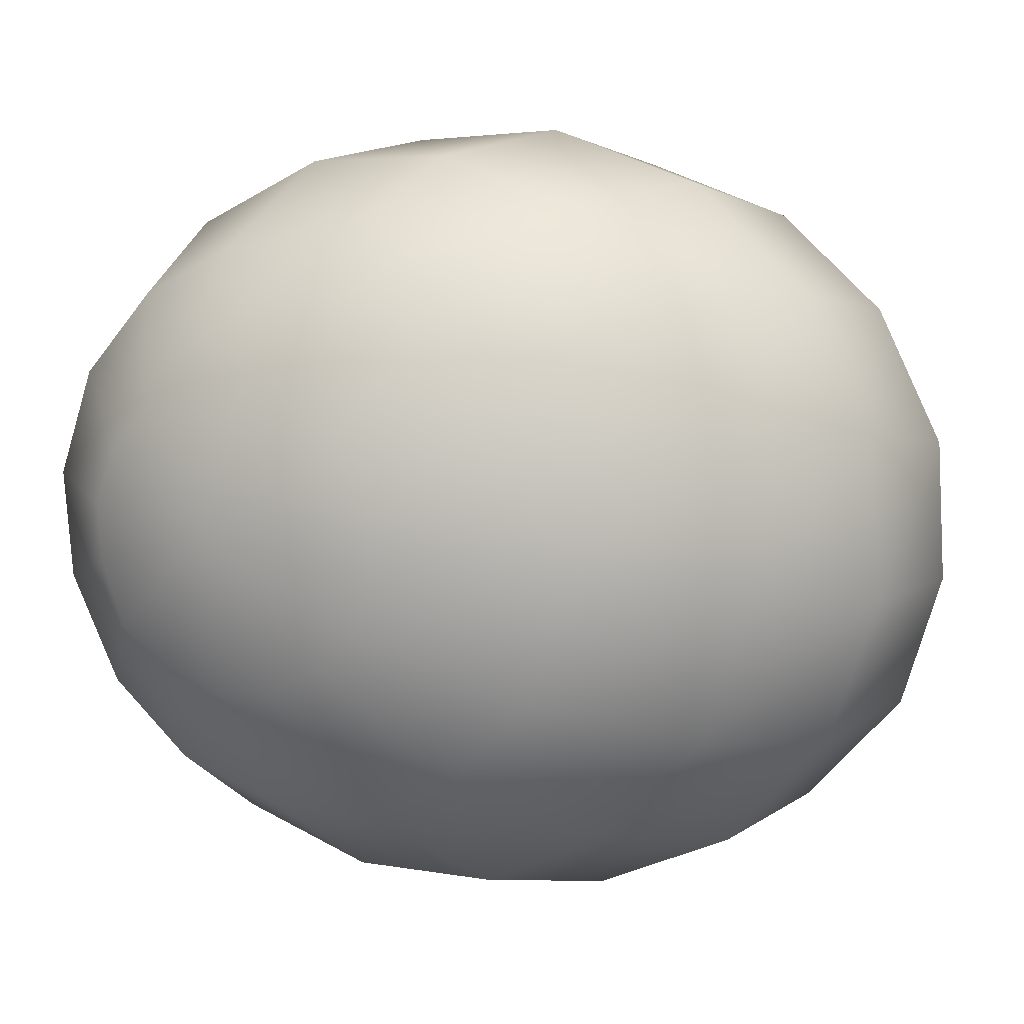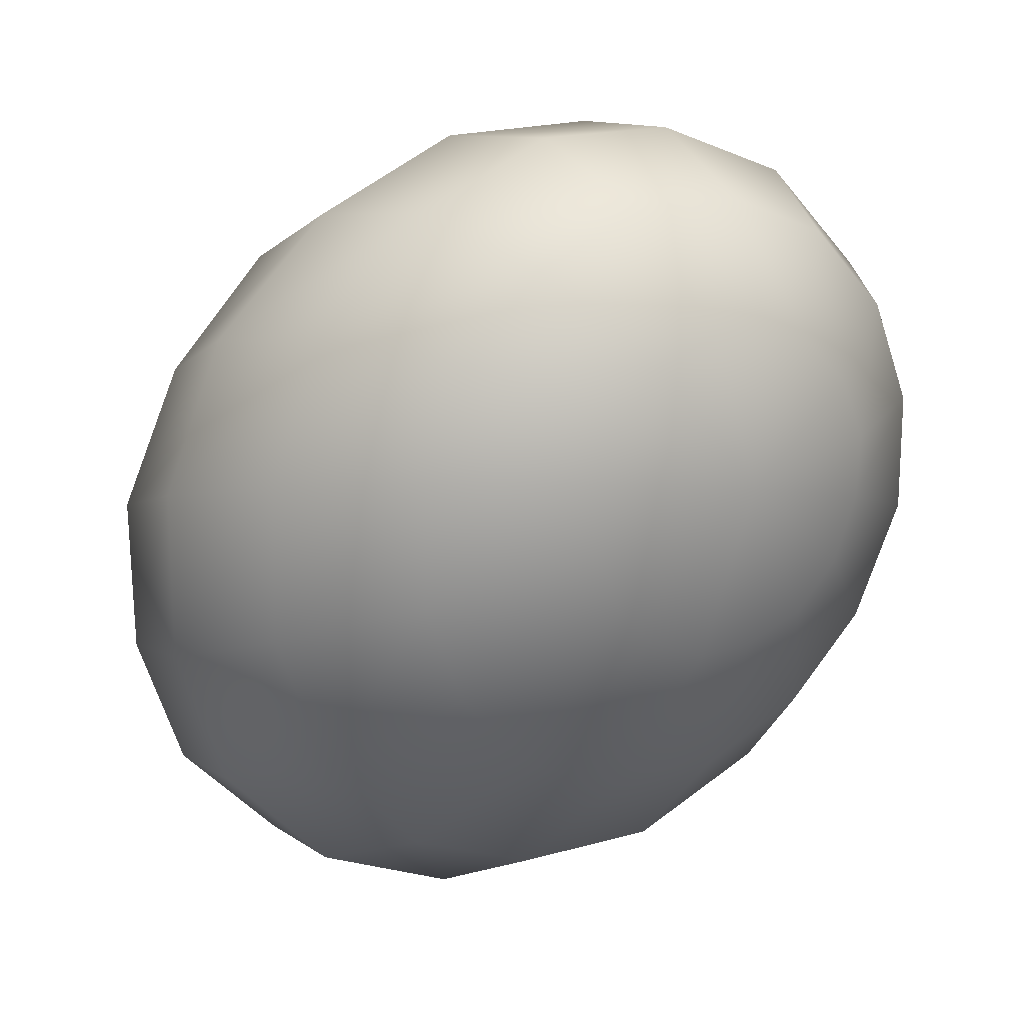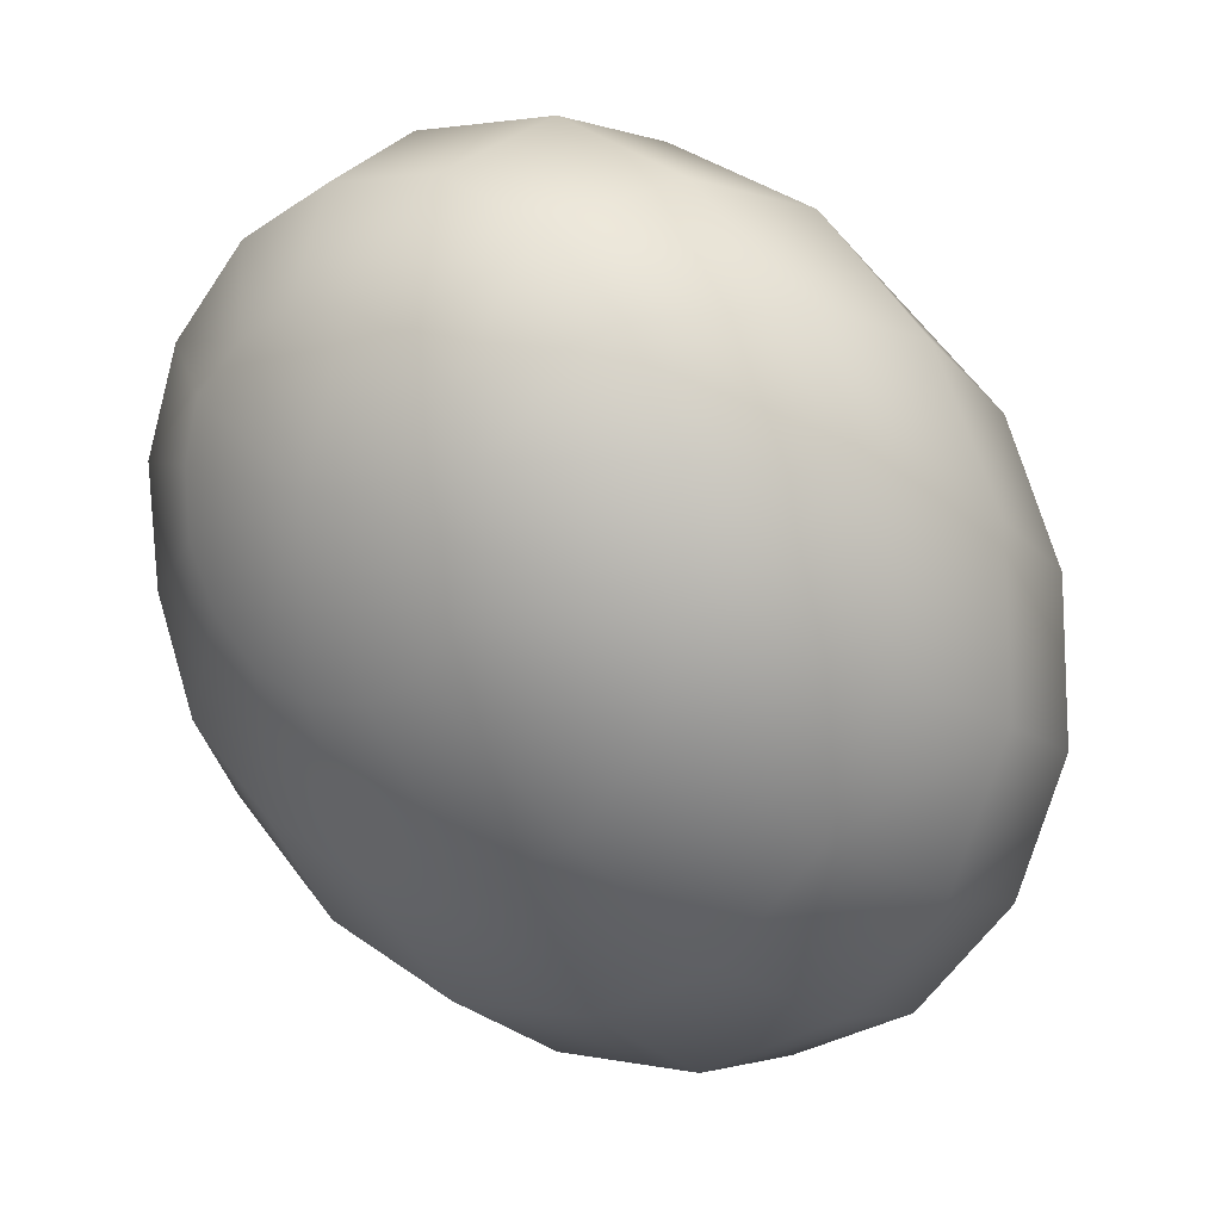
<metadata>
{"format":"obj","ext":"obj","renderer":"f3d","projection":"perspective","resolution":1024,"background":"white","views":[{"elev":19.2,"azim":-42.1,"up":"+Z"},{"elev":-3.2,"azim":-115.0,"up":"+Y"},{"elev":-16.3,"azim":-43.3,"up":"+Y"}]}
</metadata>
<code>
o model_134
v -0.02787 0.0002204 0.004656
v -0.02833 0.009916 0.008646
v -0.02927 0.0108 0.004656
v -0.02646 0.01961 0.004212
v -0.02459 0.01829 0.01175
v -0.02787 0.0002204 0.004656
v -0.02693 0.007712 0.01219
v -0.02459 0.01829 0.01175
v -0.02225 0.01388 0.01796
v -0.01897 0.02578 0.002882
v -0.01663 0.02402 0.01308
v -0.02225 0.01388 0.01796
v -0.01663 0.02402 0.01308
v -0.01382 0.01829 0.02106
v -0.009133 0.02798 0.001552
v -0.006791 0.02578 0.01219
v -0.02787 0.0002204 0.004656
v -0.02552 0.004187 0.01441
v -0.01944 0.007712 0.02195
v -0.02787 0.0002204 0.004656
v -0.02412 0.0002204 0.01485
v -0.01944 0.007712 0.02195
v -0.01663 0.0002204 0.02328
v -0.01382 0.01829 0.02106
v -0.01007 0.009916 0.02638
v -0.006791 0.02578 0.01219
v -0.003044 0.01961 0.02106
v 0.002576 0.02578 -0.0002217
v 0.004449 0.02402 0.009533
v -0.003044 0.01961 0.02106
v 0.004449 0.02402 0.009533
v 0.007728 0.01829 0.01751
v 0.01335 0.01961 -0.001995
v 0.01522 0.01829 0.005543
v -0.01007 0.009916 0.02638
v 0.0007025 0.0108 0.02638
v -0.01663 0.0002204 0.02328
v -0.006323 0.0002204 0.02771
v -0.006323 0.0002204 0.02771
v 0.0007025 0.0108 0.02638
v 0.004449 0.0002204 0.02816
v 0.007728 0.01829 0.01751
v 0.01147 0.009916 0.02284
v 0.01522 0.01829 0.005543
v 0.01756 0.01388 0.01175
v 0.01147 0.009916 0.02284
v 0.01756 0.01388 0.01175
v 0.02037 0.007712 0.0153
v 0.004449 0.0002204 0.02816
v 0.01475 0.0002204 0.02417
v 0.007728 -0.0108 0.0255
v -0.003513 -0.009916 0.0255
v 0.007728 -0.0108 0.0255
v 0.01475 0.0002204 0.02417
v 0.01803 -0.009916 0.02151
v 0.02037 0.007712 0.0153
v 0.02318 0.0002204 0.01663
v 0.02599 0.004187 0.005986
v 0.02459 0.007712 0.003769
v 0.02318 0.009916 0.0006651
v 0.02787 0.0002204 -0.004656
v 0.02459 0.007712 0.003769
v 0.02225 0.0108 -0.003769
v 0.02787 0.0002204 -0.004656
v 0.02318 0.009916 0.0006651
v 0.02599 0.004187 0.005986
v 0.02787 0.0002204 -0.004656
v 0.02318 0.0002204 0.01663
v 0.02787 0.0002204 0.006429
v 0.02787 0.0002204 -0.004656
v 0.02787 0.0002204 0.006429
v 0.0288 -0.004187 0.005543
v 0.02506 -0.007712 0.01485
v 0.0288 -0.004187 0.005543
v 0.02787 0.0002204 -0.004656
v 0.02974 -0.007712 0.002882
v 0.02646 -0.01388 0.009977
v 0.02787 0.0002204 -0.004656
v 0.02974 -0.007712 0.002882
v 0.02974 -0.009916 -0.0006651
v 0.02693 -0.01829 0.003326
v 0.02974 -0.009916 -0.0006651
v 0.02787 0.0002204 -0.004656
v 0.02927 -0.0108 -0.004656
v 0.02599 -0.01961 -0.004212
v 0.02787 0.0002204 -0.004656
v 0.02927 -0.0108 -0.004656
v 0.02833 -0.009916 -0.008646
v 0.02459 -0.01829 -0.01175
v 0.02833 -0.009916 -0.008646
v 0.02787 0.0002204 -0.004656
v 0.02693 -0.007712 -0.01219
v 0.02225 -0.01388 -0.01796
v 0.02787 0.0002204 -0.004656
v 0.02693 -0.007712 -0.01219
v 0.02552 -0.004187 -0.01441
v 0.01944 -0.007712 -0.02195
v 0.02552 -0.004187 -0.01441
v 0.02787 0.0002204 -0.004656
v 0.02412 0.0002204 -0.01485
v 0.01663 0.0002204 -0.02284
v 0.02787 0.0002204 -0.004656
v 0.02412 0.0002204 -0.01485
v 0.02318 0.004187 -0.01397
v 0.01428 0.007712 -0.02106
v 0.02318 0.004187 -0.01397
v 0.02787 0.0002204 -0.004656
v 0.02225 0.007712 -0.01131
v 0.01288 0.01388 -0.01663
v 0.02787 0.0002204 -0.004656
v 0.02225 0.007712 -0.01131
v 0.02225 0.009916 -0.00776
v 0.01288 0.01829 -0.009977
v 0.02225 0.009916 -0.00776
v 0.02787 0.0002204 -0.004656
v 0.02225 0.0108 -0.003769
v 0.01335 0.01961 -0.001995
v 0.02787 0.0002204 -0.004656
v 0.02225 0.0108 -0.003769
v 0.01335 0.01961 -0.001995
v 0.002576 0.02578 -0.0002217
v 0.001639 0.02402 -0.01042
v 0.01288 0.01829 -0.009977
v 0.002108 0.01829 -0.01929
v 0.002576 0.02578 -0.0002217
v -0.009133 0.02798 0.001552
v -0.01007 0.02578 -0.009533
v 0.001639 0.02402 -0.01042
v -0.009601 0.01961 -0.01884
v 0.01288 0.01388 -0.01663
v 0.003981 0.009916 -0.02505
v 0.002108 0.01829 -0.01929
v -0.007259 0.0108 -0.0255
v 0.01428 0.007712 -0.02106
v 0.006791 0.0002204 -0.02771
v 0.003981 0.009916 -0.02505
v -0.004449 0.0002204 -0.02816
v 0.01663 0.0002204 -0.02284
v 0.01007 -0.009916 -0.02594
v 0.006791 0.0002204 -0.02771
v -0.0007025 -0.0108 -0.02638
v 0.01944 -0.007712 -0.02195
v 0.01382 -0.01829 -0.02106
v 0.01007 -0.009916 -0.02594
v 0.003513 -0.01961 -0.02106
v 0.02225 -0.01388 -0.01796
v 0.01709 -0.02402 -0.01264
v 0.01382 -0.01829 -0.02106
v 0.006791 -0.02578 -0.01219
v 0.02459 -0.01829 -0.01175
v 0.01897 -0.02578 -0.002882
v 0.01709 -0.02402 -0.01264
v 0.009133 -0.02798 -0.001552
v 0.02599 -0.01961 -0.004212
v 0.0199 -0.02402 0.006873
v 0.01897 -0.02578 -0.002882
v 0.01007 -0.02578 0.009533
v 0.02693 -0.01829 0.003326
v 0.01944 -0.01829 0.01574
v 0.0199 -0.02402 0.006873
v 0.009601 -0.01961 0.01884
v 0.02646 -0.01388 0.009977
v 0.01803 -0.009916 0.02151
v 0.01944 -0.01829 0.01574
v 0.02506 -0.007712 0.01485
v 0.01007 -0.02578 0.009533
v -0.001171 -0.02402 0.01042
v -0.001639 -0.01829 0.01929
v 0.009601 -0.01961 0.01884
v -0.001171 -0.02402 0.01042
v -0.01241 -0.01829 0.009977
v -0.01288 -0.01388 0.01663
v -0.001639 -0.01829 0.01929
v -0.01428 -0.007712 0.02106
v -0.01241 -0.01829 0.009977
v -0.02178 -0.009916 0.00776
v -0.02225 -0.007712 0.01131
v -0.02787 0.0002204 0.004656
v -0.01288 -0.01388 0.01663
v -0.02271 -0.004187 0.01397
v -0.02787 0.0002204 0.004656
v -0.02787 0.0002204 0.004656
v -0.01428 -0.007712 0.02106
v -0.003513 -0.009916 0.0255
v -0.02787 0.0002204 0.004656
v -0.02225 -0.0108 0.003769
v -0.01335 -0.01961 0.001995
v -0.02787 0.0002204 0.004656
v -0.02318 -0.009916 -0.0006651
v -0.01335 -0.01961 0.001995
v -0.01522 -0.01829 -0.005543
v -0.002108 -0.02578 0.0002217
v -0.002108 -0.02578 0.0002217
v 0.009133 -0.02798 -0.001552
v -0.01522 -0.01829 -0.005543
v -0.004449 -0.02402 -0.009533
v -0.02787 0.0002204 0.004656
v -0.02459 -0.007712 -0.003769
v -0.01756 -0.01388 -0.01175
v -0.02787 0.0002204 0.004656
v -0.02599 -0.004187 -0.005986
v -0.01756 -0.01388 -0.01175
v -0.02037 -0.007712 -0.01574
v -0.004449 -0.02402 -0.009533
v -0.007728 -0.01829 -0.01751
v 0.006791 -0.02578 -0.01219
v -0.007728 -0.01829 -0.01751
v 0.003513 -0.01961 -0.02106
v -0.02037 -0.007712 -0.01574
v -0.01147 -0.009916 -0.02284
v -0.02787 0.0002204 0.004656
v -0.0274 0.0002204 -0.006873
v -0.02271 0.0002204 -0.01663
v -0.02787 0.0002204 0.004656
v -0.0288 0.004187 -0.005543
v -0.02271 0.0002204 -0.01663
v -0.02506 0.007712 -0.01485
v -0.01147 -0.009916 -0.02284
v -0.01475 0.0002204 -0.02417
v -0.0007025 -0.0108 -0.02638
v -0.01475 0.0002204 -0.02417
v -0.004449 0.0002204 -0.02816
v -0.02506 0.007712 -0.01485
v -0.01756 0.009916 -0.02195
v -0.02787 0.0002204 0.004656
v -0.02974 0.007712 -0.003326
v -0.02646 0.01388 -0.01042
v -0.02787 0.0002204 0.004656
v -0.02974 0.009916 0.0006651
v -0.02646 0.01388 -0.01042
v -0.02693 0.01829 -0.003326
v -0.01756 0.009916 -0.02195
v -0.01944 0.01829 -0.01574
v -0.007259 0.0108 -0.0255
v -0.01944 0.01829 -0.01574
v -0.009601 0.01961 -0.01884
v -0.02693 0.01829 -0.003326
v -0.0199 0.02402 -0.006873
v -0.02787 0.0002204 0.004656
v -0.02927 0.0108 0.004656
v -0.02646 0.01961 0.004212
v -0.02646 0.01961 0.004212
v -0.0199 0.02402 -0.006873
v -0.01897 0.02578 0.002882
v -0.01007 0.02578 -0.009533
v -0.01897 0.02578 0.002882
v -0.009133 0.02798 0.001552
f 1 2 3
f 2 2 3
f 3 2 4
f 2 5 4
f 4 5 5
f 5 6 5
f 5 6 6
f 6 7 6
f 6 7 2
f 7 7 2
f 2 7 8
f 7 9 8
f 8 9 9
f 9 4 9
f 9 4 4
f 4 8 4
f 4 8 10
f 8 11 10
f 10 11 11
f 11 8 11
f 11 8 8
f 8 12 8
f 8 12 13
f 12 14 13
f 13 14 14
f 14 10 14
f 14 10 10
f 10 13 10
f 10 13 15
f 13 16 15
f 15 16 16
f 16 17 16
f 16 17 17
f 17 18 17
f 17 18 7
f 18 18 7
f 7 18 12
f 18 19 12
f 12 19 19
f 19 20 19
f 19 20 20
f 20 21 20
f 20 21 18
f 21 21 18
f 18 21 22
f 21 23 22
f 22 23 23
f 23 12 23
f 23 12 12
f 12 22 12
f 12 22 24
f 22 25 24
f 24 25 25
f 25 13 25
f 25 13 13
f 13 24 13
f 13 24 26
f 24 27 26
f 26 27 27
f 27 15 27
f 27 15 15
f 15 26 15
f 15 26 28
f 26 29 28
f 28 29 29
f 29 26 29
f 29 26 26
f 26 30 26
f 26 30 31
f 30 32 31
f 31 32 32
f 32 28 32
f 32 28 28
f 28 31 28
f 28 31 33
f 31 34 33
f 33 34 34
f 34 24 34
f 34 24 24
f 24 35 24
f 24 35 30
f 35 36 30
f 30 36 36
f 36 22 36
f 36 22 22
f 22 37 22
f 22 37 35
f 37 38 35
f 35 38 38
f 38 35 38
f 38 35 35
f 35 39 35
f 35 39 40
f 39 41 40
f 40 41 41
f 41 30 41
f 41 30 30
f 30 40 30
f 30 40 42
f 40 43 42
f 42 43 43
f 43 31 43
f 43 31 31
f 31 42 31
f 31 42 44
f 42 45 44
f 44 45 45
f 45 42 45
f 45 42 42
f 42 46 42
f 42 46 47
f 46 48 47
f 47 48 48
f 48 40 48
f 48 40 40
f 40 49 40
f 40 49 46
f 49 50 46
f 46 50 50
f 50 51 50
f 50 51 51
f 51 49 51
f 51 49 52
f 49 39 52
f 52 39 39
f 39 49 39
f 39 49 49
f 49 53 49
f 49 53 54
f 53 55 54
f 54 55 55
f 55 46 55
f 55 46 46
f 46 54 46
f 46 54 56
f 54 57 56
f 56 57 57
f 57 58 57
f 57 58 58
f 58 59 58
f 58 59 56
f 59 47 56
f 56 47 47
f 47 60 47
f 47 60 60
f 60 59 60
f 60 59 61
f 59 61 61
f 61 61 62
f 61 62 62
f 62 62 47
f 62 60 47
f 47 60 44
f 60 44 44
f 44 44 63
f 44 63 63
f 63 63 64
f 63 60 64
f 64 60 60
f 60 33 60
f 60 33 33
f 33 44 33
f 33 44 63
f 44 65 63
f 63 65 65
f 65 59 65
f 65 59 59
f 59 66 59
f 59 66 67
f 66 67 67
f 67 67 56
f 67 56 56
f 56 56 66
f 56 68 66
f 66 68 69
f 68 69 69
f 69 69 66
f 69 66 66
f 66 66 70
f 66 71 70
f 70 71 71
f 71 72 71
f 71 72 72
f 72 71 72
f 72 71 73
f 71 68 73
f 73 68 68
f 68 71 68
f 68 71 71
f 71 74 71
f 71 74 75
f 74 75 75
f 75 75 76
f 75 76 76
f 76 76 77
f 76 74 77
f 77 74 73
f 74 73 73
f 73 73 74
f 73 74 74
f 74 74 78
f 74 79 78
f 78 79 79
f 79 80 79
f 79 80 80
f 80 79 80
f 80 79 81
f 79 77 81
f 81 77 77
f 77 79 77
f 77 79 79
f 79 82 79
f 79 82 83
f 82 83 83
f 83 83 84
f 83 84 84
f 84 84 85
f 84 82 85
f 85 82 81
f 82 81 81
f 81 81 82
f 81 82 82
f 82 82 86
f 82 87 86
f 86 87 87
f 87 88 87
f 87 88 88
f 88 87 88
f 88 87 89
f 87 85 89
f 89 85 85
f 85 87 85
f 85 87 87
f 87 90 87
f 87 90 91
f 90 91 91
f 91 91 92
f 91 92 92
f 92 92 93
f 92 90 93
f 93 90 89
f 90 89 89
f 89 89 90
f 89 90 90
f 90 90 94
f 90 95 94
f 94 95 95
f 95 96 95
f 95 96 96
f 96 95 96
f 96 95 97
f 95 93 97
f 97 93 93
f 93 95 93
f 93 95 95
f 95 98 95
f 95 98 99
f 98 99 99
f 99 99 100
f 99 100 100
f 100 100 101
f 100 98 101
f 101 98 97
f 98 97 97
f 97 97 98
f 97 98 98
f 98 98 102
f 98 103 102
f 102 103 103
f 103 104 103
f 103 104 104
f 104 103 104
f 104 103 105
f 103 101 105
f 105 101 101
f 101 103 101
f 101 103 103
f 103 106 103
f 103 106 107
f 106 107 107
f 107 107 108
f 107 108 108
f 108 108 109
f 108 106 109
f 109 106 105
f 106 105 105
f 105 105 106
f 105 106 106
f 106 106 110
f 106 111 110
f 110 111 111
f 111 112 111
f 111 112 112
f 112 111 112
f 112 111 113
f 111 109 113
f 113 109 109
f 109 111 109
f 109 111 111
f 111 114 111
f 111 114 115
f 114 115 115
f 115 115 116
f 115 116 116
f 116 116 117
f 116 114 117
f 117 114 113
f 114 113 113
f 113 113 114
f 113 114 114
f 114 114 118
f 114 119 118
f 118 119 119
f 119 120 119
f 119 120 120
f 120 113 120
f 120 113 121
f 113 122 121
f 121 122 122
f 122 123 122
f 122 123 123
f 123 109 123
f 123 109 122
f 109 124 122
f 122 124 124
f 124 125 124
f 124 125 125
f 125 122 125
f 125 122 126
f 122 127 126
f 126 127 127
f 127 128 127
f 127 128 128
f 128 124 128
f 128 124 127
f 124 129 127
f 127 129 129
f 129 130 129
f 129 130 130
f 130 105 130
f 130 105 124
f 105 131 124
f 124 131 131
f 131 132 131
f 131 132 132
f 132 131 132
f 132 131 129
f 131 133 129
f 129 133 133
f 133 134 133
f 133 134 134
f 134 101 134
f 134 101 131
f 101 135 131
f 131 135 135
f 135 136 135
f 135 136 136
f 136 135 136
f 136 135 133
f 135 137 133
f 133 137 137
f 137 138 137
f 137 138 138
f 138 97 138
f 138 97 135
f 97 139 135
f 135 139 139
f 139 140 139
f 139 140 140
f 140 139 140
f 140 139 137
f 139 141 137
f 137 141 141
f 141 142 141
f 141 142 142
f 142 93 142
f 142 93 139
f 93 143 139
f 139 143 143
f 143 144 143
f 143 144 144
f 144 143 144
f 144 143 141
f 143 145 141
f 141 145 145
f 145 146 145
f 145 146 146
f 146 89 146
f 146 89 143
f 89 147 143
f 143 147 147
f 147 148 147
f 147 148 148
f 148 147 148
f 148 147 145
f 147 149 145
f 145 149 149
f 149 150 149
f 149 150 150
f 150 85 150
f 150 85 147
f 85 151 147
f 147 151 151
f 151 152 151
f 151 152 152
f 152 151 152
f 152 151 149
f 151 153 149
f 149 153 153
f 153 154 153
f 153 154 154
f 154 81 154
f 154 81 151
f 81 155 151
f 151 155 155
f 155 156 155
f 155 156 156
f 156 155 156
f 156 155 153
f 155 157 153
f 153 157 157
f 157 158 157
f 157 158 158
f 158 77 158
f 158 77 155
f 77 159 155
f 155 159 159
f 159 160 159
f 159 160 160
f 160 159 160
f 160 159 157
f 159 161 157
f 157 161 161
f 161 162 161
f 161 162 162
f 162 73 162
f 162 73 159
f 73 163 159
f 159 163 163
f 163 164 163
f 163 164 164
f 164 163 164
f 164 163 161
f 163 53 161
f 161 53 53
f 53 54 53
f 53 54 54
f 54 163 54
f 54 163 68
f 163 165 68
f 68 165 165
f 165 166 165
f 165 166 166
f 166 161 166
f 166 161 167
f 161 168 167
f 167 168 168
f 168 169 168
f 168 169 169
f 169 53 169
f 169 53 168
f 53 52 168
f 168 52 52
f 52 170 52
f 52 170 170
f 170 168 170
f 170 168 171
f 168 172 171
f 171 172 172
f 172 173 172
f 172 173 173
f 173 52 173
f 173 52 172
f 52 174 172
f 172 174 174
f 174 175 174
f 174 175 175
f 175 172 175
f 175 172 176
f 172 177 176
f 176 177 178
f 177 178 178
f 178 178 179
f 178 179 179
f 179 179 177
f 179 174 177
f 177 174 177
f 174 180 177
f 177 180 181
f 180 181 181
f 181 181 182
f 181 182 182
f 182 182 21
f 182 180 21
f 21 180 37
f 180 183 37
f 37 183 183
f 183 37 183
f 183 37 37
f 37 174 37
f 37 174 39
f 174 184 39
f 39 184 184
f 184 185 184
f 184 185 185
f 185 186 185
f 185 186 176
f 186 186 176
f 176 186 171
f 186 187 171
f 171 187 187
f 187 188 187
f 187 188 188
f 188 189 188
f 188 189 186
f 189 189 186
f 186 189 190
f 189 191 190
f 190 191 191
f 191 171 191
f 191 171 171
f 171 190 171
f 171 190 167
f 190 192 167
f 167 192 192
f 192 167 192
f 192 167 167
f 167 193 167
f 167 193 157
f 193 194 157
f 157 194 194
f 194 190 194
f 194 190 190
f 190 195 190
f 190 195 193
f 195 196 193
f 193 196 196
f 196 197 196
f 196 197 197
f 197 198 197
f 197 198 189
f 198 198 189
f 189 198 195
f 198 199 195
f 195 199 199
f 199 200 199
f 199 200 200
f 200 201 200
f 200 201 198
f 201 201 198
f 198 201 202
f 201 203 202
f 202 203 203
f 203 195 203
f 203 195 195
f 195 202 195
f 195 202 204
f 202 205 204
f 204 205 205
f 205 193 205
f 205 193 193
f 193 204 193
f 193 204 153
f 204 206 153
f 153 206 206
f 206 204 206
f 206 204 204
f 204 207 204
f 204 207 149
f 207 208 149
f 149 208 208
f 208 202 208
f 208 202 202
f 202 209 202
f 202 209 207
f 209 210 207
f 207 210 210
f 210 211 210
f 210 211 211
f 211 212 211
f 211 212 201
f 212 212 201
f 201 212 209
f 212 213 209
f 209 213 213
f 213 214 213
f 213 214 214
f 214 215 214
f 214 215 212
f 215 215 212
f 212 215 216
f 215 217 216
f 216 217 217
f 217 209 217
f 217 209 209
f 209 216 209
f 209 216 218
f 216 219 218
f 218 219 219
f 219 207 219
f 219 207 207
f 207 218 207
f 207 218 145
f 218 220 145
f 145 220 220
f 220 218 220
f 220 218 218
f 218 221 218
f 218 221 141
f 221 222 141
f 141 222 222
f 222 216 222
f 222 216 216
f 216 223 216
f 216 223 221
f 223 224 221
f 221 224 224
f 224 225 224
f 224 225 225
f 225 226 225
f 225 226 215
f 226 226 215
f 215 226 223
f 226 227 223
f 223 227 227
f 227 228 227
f 227 228 228
f 228 229 228
f 228 229 226
f 229 229 226
f 226 229 230
f 229 231 230
f 230 231 231
f 231 223 231
f 231 223 223
f 223 230 223
f 223 230 232
f 230 233 232
f 232 233 233
f 233 221 233
f 233 221 221
f 221 232 221
f 221 232 137
f 232 234 137
f 137 234 234
f 234 232 234
f 234 232 232
f 232 235 232
f 232 235 133
f 235 236 133
f 133 236 236
f 236 230 236
f 236 230 230
f 230 237 230
f 230 237 235
f 237 238 235
f 235 238 238
f 238 239 238
f 238 239 239
f 239 240 239
f 239 240 229
f 240 240 229
f 229 240 237
f 240 241 237
f 237 241 241
f 241 237 241
f 241 237 237
f 237 242 237
f 237 242 243
f 242 244 243
f 243 244 244
f 244 235 244
f 244 235 235
f 235 243 235
f 235 243 129
f 243 245 129
f 129 245 245
f 245 243 245
f 245 243 243
f 243 246 243
f 243 246 127
f 246 247 127

</code>
